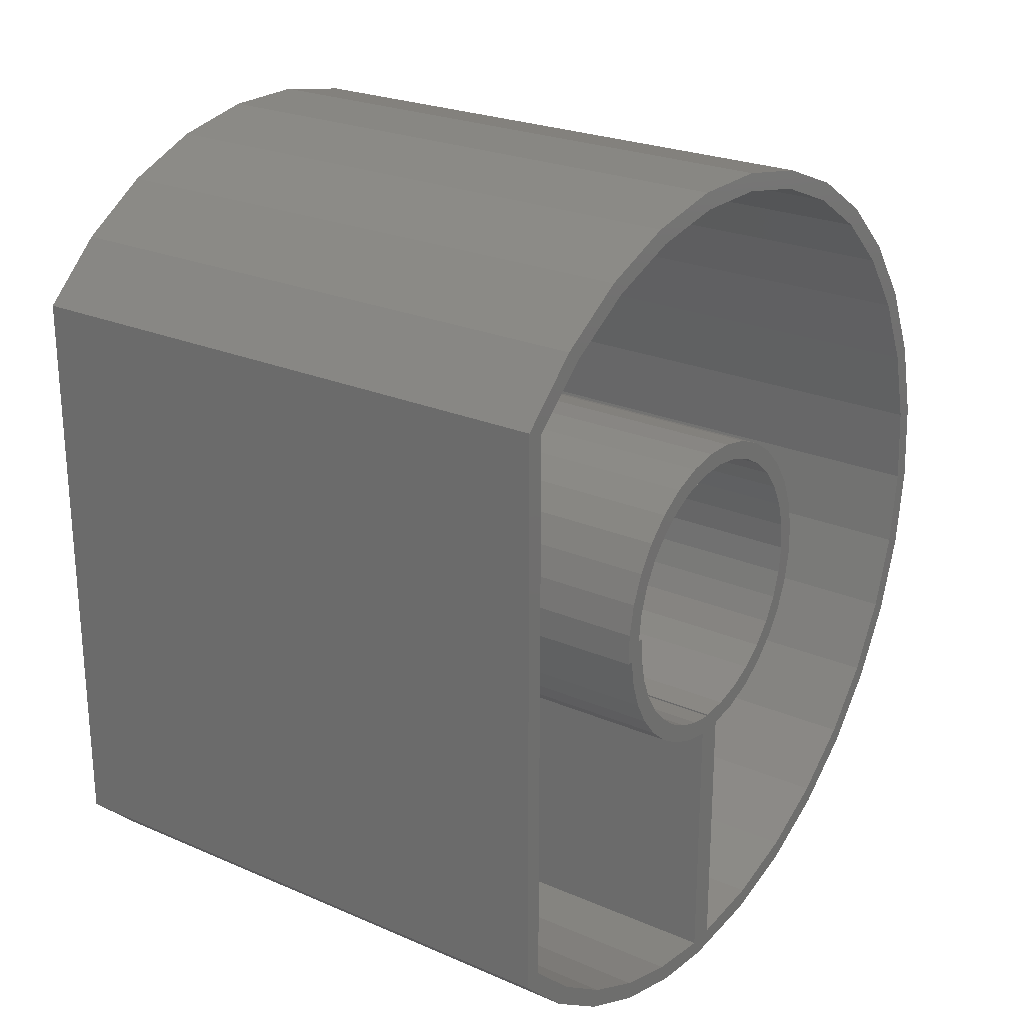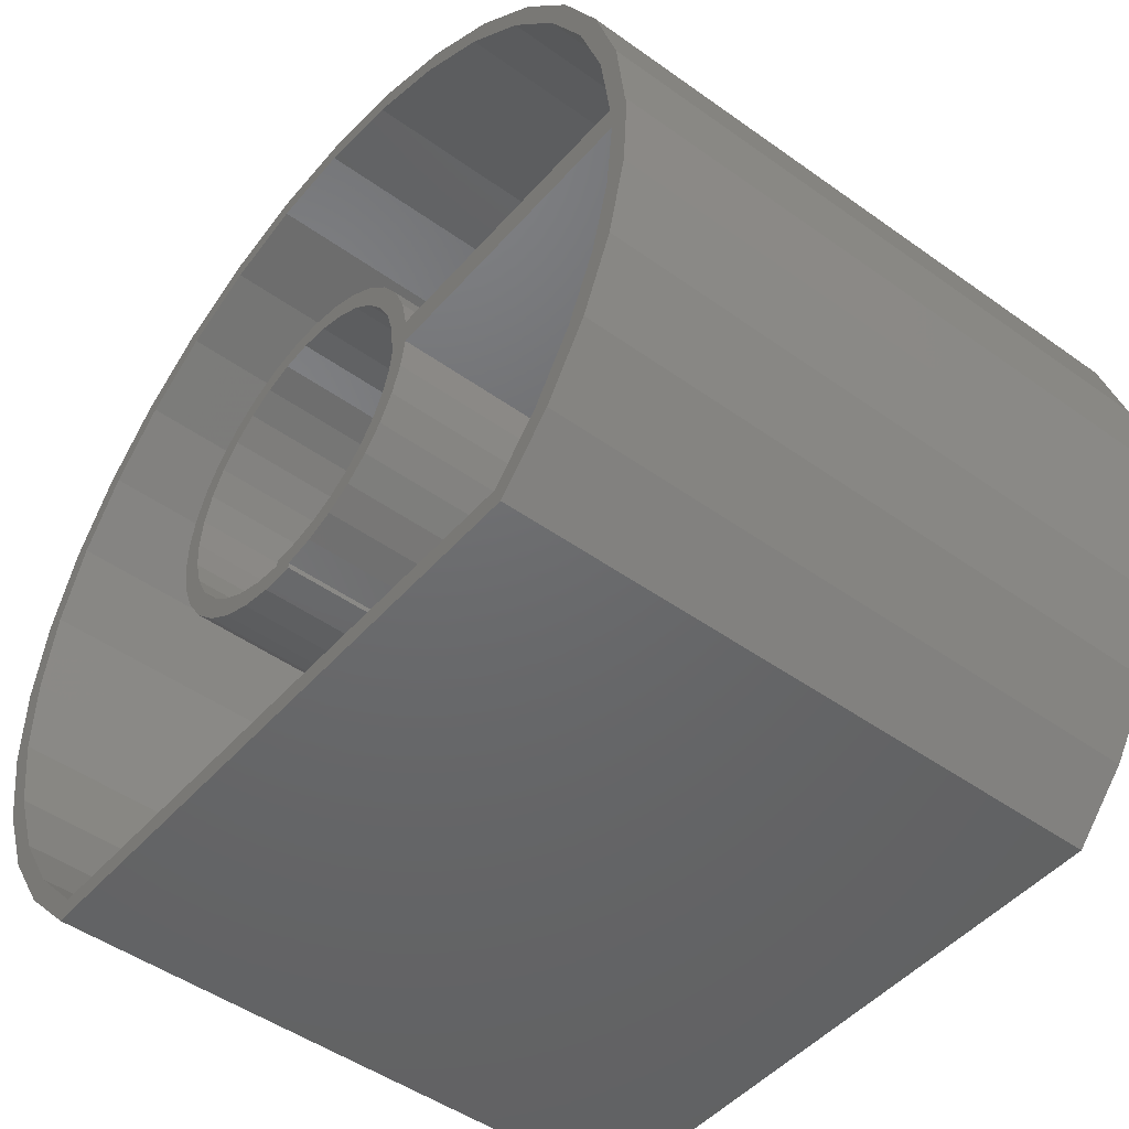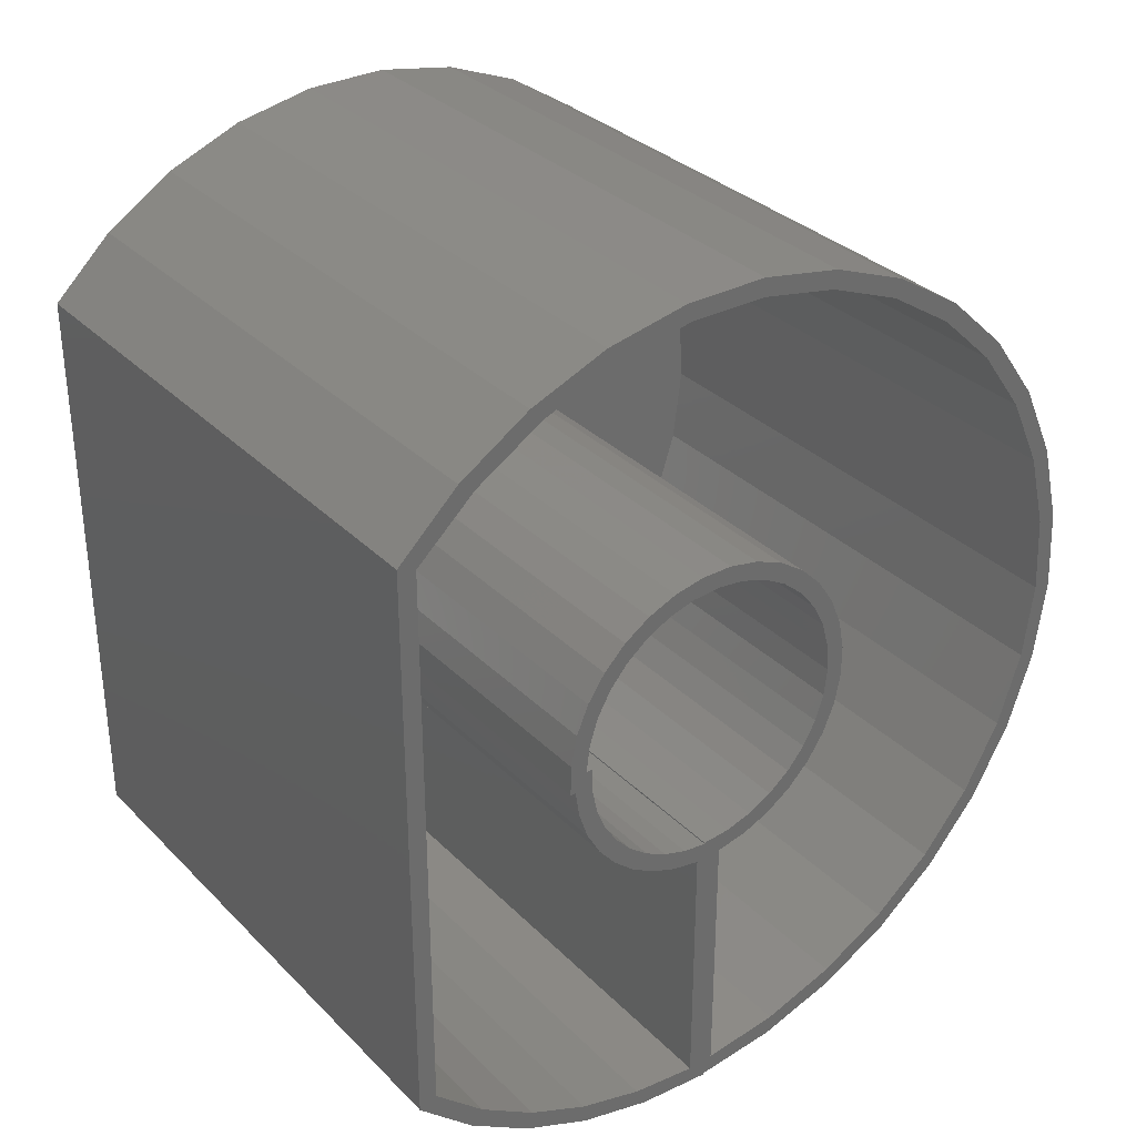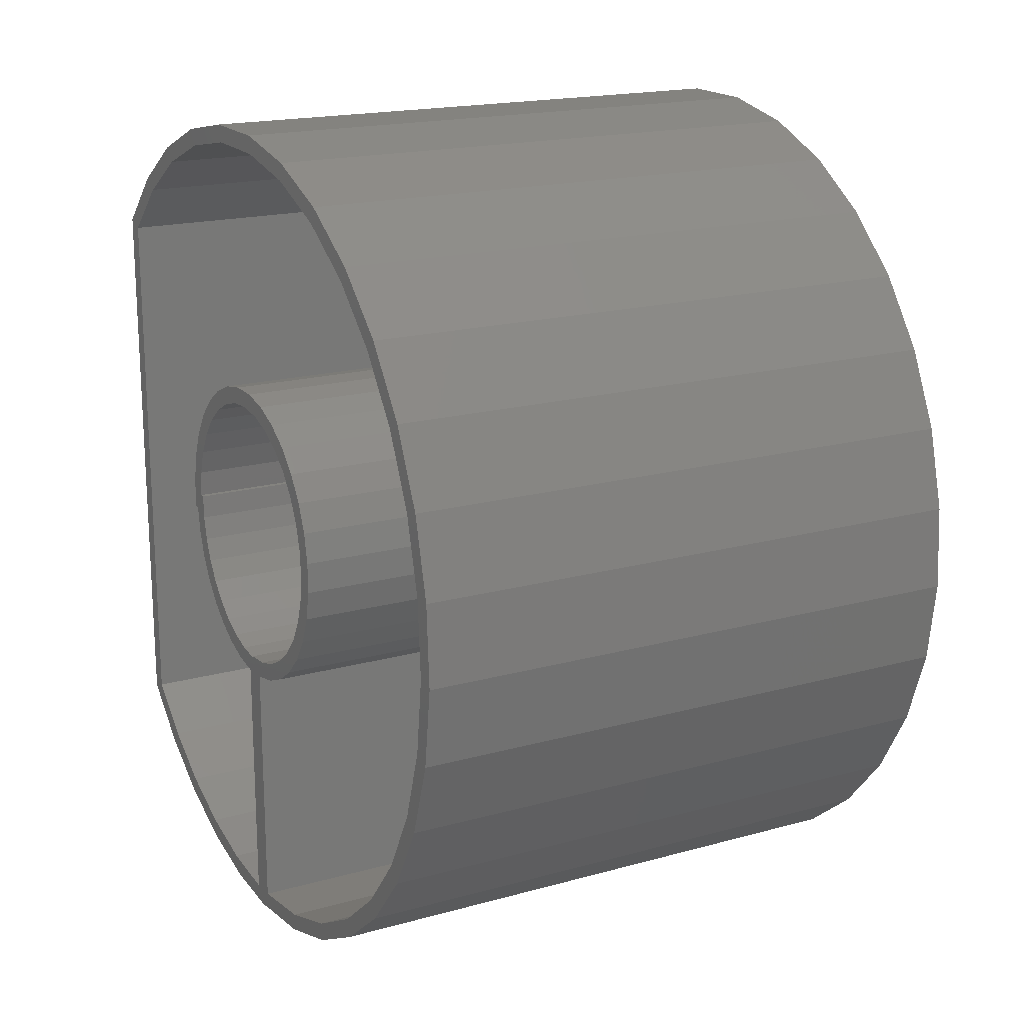
<metadata>
{"format":"stl","ext":"stl","renderer":"f3d","projection":"perspective","resolution":1024,"background":"white","views":[{"elev":24.2,"azim":35.5,"up":"+Z"},{"elev":-47.7,"azim":141.1,"up":"+Y"},{"elev":32.3,"azim":53.5,"up":"+Z"},{"elev":18.2,"azim":151.7,"up":"+Z"}]}
</metadata>
<code>
# stl→obj: 250 verts, 500 faces
v 0.75 0.05834 -0.1932
v 0.75 0.09578 -0.1776
v 0.75 0.03098 -0.1757
v 0.75 -0.0338 0.1864
v 0.75 -0.02138 0.2117
v 0.75 -0.0612 0.204
v 0.75 -0.09877 0.1887
v 0.75 -0.1861 0.01028
v 0.75 -0.1816 0.04595
v 0.75 -0.2084 0.02739
v 0.75 -0.1784 0.01028
v 0.75 -0.2017 -0.01316
v 0.75 -0.1774 -0.02157
v 0.75 0.0589 0.2034
v 0.75 0.002056 0.1891
v 0.75 0.0963 0.1877
v 0.75 0.03775 0.1847
v 0.75 0.07192 0.1735
v 0.75 -0.01562 -0.2033
v 0.75 -0.01562 -0.5457
v 0.75 -0.004852 -0.1805
v 0.75 -0.08517 -0.1845
v 0.75 -0.05124 -0.197
v 0.75 -0.2088 -0.01316
v 0.75 0.007812 -0.5693
v 0.75 -0.004852 -0.1788
v 0.75 -0.09028 -0.5623
v 0.75 0.007812 -0.5673
v 0.75 0.01859 -0.5435
v 0.75 0.01859 -0.2012
v 0.75 -0.03646 -0.1765
v 0.75 -0.06687 -0.167
v 0.75 -0.1164 -0.1662
v 0.75 -0.1858 -0.5388
v 0.75 -0.1031 -0.5363
v 0.75 -0.188 -0.5132
v 0.75 0.1197 -0.53
v 0.75 0.1145 -0.5552
v 0.75 0.217 -0.5232
v 0.75 0.01917 0.2115
v 0.75 0.248 0.4846
v 0.75 0.2568 0.5064
v 0.75 0.1534 0.5229
v 0.75 0.1571 0.5462
v 0.75 0.05343 0.5428
v 0.75 0.0517 0.5666
v 0.75 -0.04854 0.5438
v 0.75 -0.05565 0.5667
v 0.75 -0.1611 0.5467
v 0.75 -0.2759 -0.4994
v 0.75 -0.2681 -0.4769
v 0.75 -0.358 -0.4453
v 0.75 -0.3415 -0.4284
v 0.75 -0.4297 -0.378
v 0.75 -0.4062 -0.3689
v 0.75 -0.4297 0.376
v 0.75 -0.4062 0.367
v 0.75 -0.3515 0.4496
v 0.75 -0.331 0.4358
v 0.75 -0.2609 0.5072
v 0.75 -0.2442 0.4894
v 0.75 -0.1489 0.5258
v 0.75 -0.2002 0.06709
v 0.75 -0.1702 0.08007
v 0.75 -0.1843 0.1044
v 0.75 -0.1525 0.1113
v 0.75 -0.1615 0.138
v 0.75 -0.1289 0.1385
v 0.75 -0.1326 0.1664
v 0.75 -0.1006 0.1606
v 0.75 -0.06845 0.1768
v 0.75 -0.1708 -0.05274
v 0.75 -0.1962 -0.0489
v 0.75 -0.1588 -0.08227
v 0.75 -0.1844 -0.0831
v 0.75 -0.1418 -0.1092
v 0.75 -0.1668 -0.1147
v 0.75 -0.1204 -0.1328
v 0.75 -0.1439 -0.1427
v 0.75 -0.09514 -0.1523
v 0.75 0.3472 0.4486
v 0.75 0.3337 0.4294
v 0.75 0.4252 0.3748
v 0.75 0.4077 0.3592
v 0.75 0.4879 0.2876
v 0.75 0.4673 0.2765
v 0.75 0.533 0.1903
v 0.75 0.5104 0.184
v 0.75 0.5591 0.08611
v 0.75 0.5355 0.08522
v 0.75 0.5651 -0.02108
v 0.75 0.5418 -0.01656
v 0.75 0.5508 -0.1275
v 0.75 0.529 -0.1177
v 0.75 0.5168 -0.2293
v 0.75 0.4976 -0.2148
v 0.75 0.4642 -0.3229
v 0.75 0.4486 -0.3042
v 0.75 0.395 -0.4049
v 0.75 0.3839 -0.383
v 0.75 0.3116 -0.4725
v 0.75 0.3056 -0.4483
v 0.75 0.2165 -0.4979
v 0.75 0.1299 0.165
v 0.75 0.1033 0.1559
v 0.75 0.1585 0.1362
v 0.75 0.1306 0.1325
v 0.75 0.1809 0.1025
v 0.75 0.1528 0.1042
v 0.75 0.1964 0.06495
v 0.75 0.1691 0.07218
v 0.75 0.2042 0.02516
v 0.75 0.1789 0.03757
v 0.75 0.2041 -0.01539
v 0.75 0.1817 0.001727
v 0.75 0.1962 -0.05515
v 0.75 0.1775 -0.03399
v 0.75 0.1665 -0.0682
v 0.75 0.1807 -0.09261
v 0.75 0.149 -0.09962
v 0.75 0.1581 -0.1263
v 0.75 0.1257 -0.127
v 0.75 0.1295 -0.155
v 0.75 0.09752 -0.1494
v 0.75 0.06555 -0.1658
v 0.01562 -0.188 -0.5132
v 0.01562 -0.1031 -0.5363
v 0.01562 -0.01562 -0.5457
v 0.01562 -0.2681 -0.4769
v 0.01562 -0.3415 -0.4284
v 0.01562 -0.4062 -0.3689
v 0.01562 -0.01562 -0.2033
v 0.01562 -0.05124 -0.197
v 0.01562 -0.08517 -0.1845
v 0.01562 -0.1164 -0.1662
v 0.01562 -0.1439 -0.1427
v 0.01562 -0.1668 -0.1147
v 0.01562 -0.1844 -0.0831
v 0.01562 -0.1962 -0.0489
v 0.01562 -0.2017 -0.01316
v 0.01562 -0.2088 -0.01316
v 0.01562 -0.4062 0.367
v 0.01562 -0.2084 0.02739
v 0.01562 -0.2002 0.06709
v 0.01562 -0.1843 0.1044
v 0.01562 -0.1615 0.138
v 0.01562 -0.1326 0.1664
v 0.01562 -0.09877 0.1887
v 0.01562 -0.0612 0.204
v 0.01562 -0.02138 0.2117
v 0.01562 0.01917 0.2115
v 0.01562 0.0589 0.2034
v 0.01562 0.0963 0.1877
v 0.01562 0.1299 0.165
v 0.01562 0.1585 0.1362
v 0.01562 0.1809 0.1025
v 0.01562 0.1964 0.06495
v 0.01562 0.2042 0.02516
v 0.01562 0.2041 -0.01539
v 0.01562 0.1962 -0.05515
v 0.01562 0.1807 -0.09261
v 0.01562 0.1581 -0.1263
v 0.01562 0.1295 -0.155
v 0.01562 0.09578 -0.1776
v 0.01562 0.05834 -0.1932
v 0.01562 0.01859 -0.2012
v 0.01562 0.01859 -0.5435
v 0.01562 0.4673 0.2765
v 0.01562 0.4077 0.3592
v 0.01562 0.3337 0.4294
v 0.01562 0.248 0.4846
v 0.01562 0.1534 0.5229
v 0.01562 0.05343 0.5428
v 0.01562 -0.04854 0.5438
v 0.01562 -0.1489 0.5258
v 0.01562 -0.2442 0.4894
v 0.01562 -0.331 0.4358
v 0.01562 0.5104 0.184
v 0.01562 0.5355 0.08522
v 0.01562 0.5418 -0.01656
v 0.01562 0.529 -0.1177
v 0.01562 0.4976 -0.2148
v 0.01562 0.4486 -0.3042
v 0.01562 0.3839 -0.383
v 0.01562 0.3056 -0.4483
v 0.01562 0.2165 -0.4979
v 0.01562 0.1197 -0.53
v -0.007812 0.007812 -0.5693
v -0.007812 0.007812 -0.5673
v -0.007812 -0.09028 -0.5623
v -0.007812 -0.1858 -0.5388
v -0.007812 -0.2759 -0.4994
v -0.007812 -0.358 -0.4453
v -0.007812 -0.4297 -0.378
v -0.007812 -0.4297 0.376
v -0.007812 -0.3515 0.4496
v -0.007812 -0.2609 0.5072
v -0.007812 -0.1611 0.5467
v -0.007812 -0.05565 0.5667
v -0.007812 0.0517 0.5666
v -0.007812 0.1571 0.5462
v -0.007812 0.2568 0.5064
v -0.007812 0.3472 0.4486
v -0.007812 0.4252 0.3748
v -0.007812 0.4879 0.2876
v -0.007812 0.533 0.1903
v -0.007812 0.5591 0.08611
v -0.007812 0.5651 -0.02108
v -0.007812 0.5508 -0.1275
v -0.007812 0.5168 -0.2293
v -0.007812 0.4642 -0.3229
v -0.007812 0.395 -0.4049
v -0.007812 0.3116 -0.4725
v -0.007812 0.217 -0.5232
v -0.007812 0.1145 -0.5552
v -0.007812 0.03098 -0.1757
v -0.007812 0.06555 -0.1658
v -0.007812 0.09752 -0.1494
v -0.007812 -0.004852 -0.1788
v -0.007812 -0.004852 -0.1805
v -0.007812 0.07192 0.1735
v -0.007812 0.03775 0.1847
v -0.007812 0.1817 0.001727
v -0.007812 0.1789 0.03757
v -0.007812 0.1775 -0.03399
v -0.007812 -0.0338 0.1864
v -0.007812 -0.06845 0.1768
v -0.007812 -0.1006 0.1606
v -0.007812 -0.1289 0.1385
v -0.007812 -0.1525 0.1113
v -0.007812 -0.1702 0.08007
v -0.007812 -0.1816 0.04595
v -0.007812 -0.1861 0.01028
v -0.007812 -0.1784 0.01028
v -0.007812 -0.1774 -0.02157
v -0.007812 -0.1708 -0.05274
v -0.007812 -0.1588 -0.08227
v -0.007812 -0.1418 -0.1092
v -0.007812 -0.1204 -0.1328
v -0.007812 -0.09514 -0.1523
v -0.007812 -0.06687 -0.167
v -0.007812 -0.03646 -0.1765
v -0.007812 0.002056 0.1891
v -0.007812 0.1691 0.07218
v -0.007812 0.1528 0.1042
v -0.007812 0.1306 0.1325
v -0.007812 0.1033 0.1559
v -0.007812 0.1257 -0.127
v -0.007812 0.149 -0.09962
v -0.007812 0.1665 -0.0682
f 1 2 3
f 4 5 6
f 4 6 7
f 8 9 10
f 11 12 13
f 14 15 16
f 16 15 17
f 16 17 18
f 19 20 21
f 19 21 22
f 19 22 23
f 24 12 11
f 24 11 8
f 24 8 10
f 25 26 21
f 25 21 20
f 25 20 27
f 26 25 28
f 26 28 29
f 26 29 30
f 26 30 1
f 26 1 3
f 22 21 31
f 22 31 32
f 22 32 33
f 27 20 34
f 34 20 35
f 34 35 36
f 29 28 37
f 37 28 38
f 37 38 39
f 5 4 40
f 40 4 15
f 40 15 14
f 41 42 43
f 43 42 44
f 43 44 45
f 45 44 46
f 45 46 47
f 47 46 48
f 47 48 49
f 34 36 50
f 50 36 51
f 50 51 52
f 52 51 53
f 52 53 54
f 54 53 55
f 54 55 56
f 56 55 57
f 56 57 58
f 58 57 59
f 58 59 60
f 60 59 61
f 60 61 49
f 49 61 62
f 49 62 47
f 10 9 63
f 63 9 64
f 63 64 65
f 65 64 66
f 65 66 67
f 67 66 68
f 67 68 69
f 69 68 70
f 69 70 7
f 7 70 71
f 7 71 4
f 13 12 72
f 72 12 73
f 72 73 74
f 74 73 75
f 74 75 76
f 76 75 77
f 76 77 78
f 78 77 79
f 78 79 80
f 80 79 33
f 80 33 32
f 42 41 81
f 81 41 82
f 81 82 83
f 83 82 84
f 83 84 85
f 85 84 86
f 85 86 87
f 87 86 88
f 87 88 89
f 89 88 90
f 89 90 91
f 91 90 92
f 91 92 93
f 93 92 94
f 93 94 95
f 95 94 96
f 95 96 97
f 97 96 98
f 97 98 99
f 99 98 100
f 99 100 101
f 101 100 102
f 101 102 39
f 39 102 103
f 39 103 37
f 16 18 104
f 104 18 105
f 104 105 106
f 106 105 107
f 106 107 108
f 108 107 109
f 108 109 110
f 110 109 111
f 110 111 112
f 112 111 113
f 112 113 114
f 114 113 115
f 114 115 116
f 116 115 117
f 116 117 118
f 116 118 119
f 119 118 120
f 119 120 121
f 121 120 122
f 121 122 123
f 123 122 124
f 123 124 2
f 2 124 125
f 2 125 3
f 126 35 127
f 127 35 20
f 127 20 128
f 35 126 36
f 36 126 129
f 36 129 51
f 51 129 130
f 51 130 53
f 53 130 131
f 53 131 55
f 128 20 132
f 132 20 19
f 132 19 133
f 133 19 23
f 133 23 134
f 134 23 22
f 134 22 135
f 135 22 33
f 135 33 136
f 136 33 79
f 136 79 137
f 137 79 77
f 137 77 138
f 138 77 75
f 138 75 139
f 139 75 73
f 139 73 140
f 140 73 12
f 140 12 141
f 141 12 24
f 57 55 142
f 142 55 131
f 141 24 143
f 143 24 10
f 143 10 144
f 144 10 63
f 144 63 145
f 145 63 65
f 145 65 146
f 146 65 67
f 146 67 147
f 147 67 69
f 147 69 148
f 148 69 7
f 148 7 149
f 149 7 6
f 149 6 150
f 150 6 5
f 150 5 151
f 151 5 40
f 151 40 152
f 152 40 14
f 152 14 153
f 153 14 16
f 153 16 154
f 154 16 104
f 154 104 155
f 155 104 106
f 155 106 156
f 156 106 108
f 156 108 157
f 157 108 110
f 157 110 158
f 158 110 112
f 158 112 159
f 159 112 114
f 159 114 160
f 160 114 116
f 160 116 161
f 161 116 119
f 161 119 162
f 162 119 121
f 162 121 163
f 163 121 123
f 163 123 164
f 164 123 2
f 164 2 165
f 165 2 1
f 165 1 166
f 166 1 30
f 166 30 167
f 167 30 29
f 168 84 169
f 169 84 82
f 169 82 170
f 170 82 41
f 170 41 171
f 171 41 43
f 171 43 172
f 172 43 45
f 172 45 173
f 173 45 47
f 173 47 174
f 174 47 62
f 174 62 175
f 175 62 61
f 175 61 176
f 176 61 59
f 176 59 177
f 177 59 57
f 177 57 142
f 84 168 86
f 86 168 178
f 86 178 88
f 88 178 179
f 88 179 90
f 90 179 180
f 90 180 92
f 92 180 181
f 92 181 94
f 94 181 182
f 94 182 96
f 96 182 183
f 96 183 98
f 98 183 184
f 98 184 100
f 100 184 185
f 100 185 102
f 102 185 186
f 102 186 103
f 103 186 187
f 103 187 37
f 37 187 167
f 37 167 29
f 188 189 25
f 25 189 28
f 188 25 190
f 190 25 27
f 190 27 191
f 191 27 34
f 191 34 192
f 192 34 50
f 192 50 193
f 193 50 52
f 193 52 194
f 194 52 54
f 195 194 56
f 56 194 54
f 195 56 196
f 196 56 58
f 196 58 197
f 197 58 60
f 197 60 198
f 198 60 49
f 198 49 199
f 199 49 48
f 199 48 200
f 200 48 46
f 200 46 201
f 201 46 44
f 201 44 202
f 202 44 42
f 202 42 203
f 203 42 81
f 203 81 204
f 204 81 83
f 204 83 205
f 205 83 85
f 205 85 206
f 206 85 87
f 206 87 207
f 207 87 89
f 207 89 208
f 208 89 91
f 208 91 209
f 209 91 93
f 209 93 210
f 210 93 95
f 210 95 211
f 211 95 97
f 211 97 212
f 212 97 99
f 212 99 213
f 213 99 101
f 213 101 214
f 214 101 39
f 214 39 215
f 215 39 38
f 215 38 189
f 189 38 28
f 216 217 210
f 217 218 210
f 219 216 220
f 221 222 206
f 223 224 208
f 208 225 223
f 189 220 216
f 189 216 210
f 189 210 211
f 189 211 212
f 189 212 213
f 189 213 214
f 189 214 215
f 195 196 197
f 195 197 198
f 195 198 199
f 195 199 226
f 195 226 227
f 195 227 228
f 195 228 229
f 195 229 230
f 195 230 231
f 195 231 232
f 195 232 194
f 194 232 233
f 194 233 234
f 194 234 235
f 194 235 236
f 194 236 237
f 194 237 238
f 194 238 239
f 194 239 240
f 194 240 241
f 194 241 242
f 194 242 220
f 194 220 193
f 220 189 188
f 220 188 190
f 220 190 191
f 220 191 192
f 220 192 193
f 243 226 199
f 243 199 200
f 243 200 201
f 243 201 202
f 243 202 203
f 243 203 204
f 243 204 205
f 243 205 206
f 243 206 222
f 207 208 224
f 207 224 244
f 207 244 245
f 207 245 246
f 207 246 247
f 207 247 221
f 207 221 206
f 209 210 218
f 209 218 248
f 209 248 249
f 209 249 250
f 209 250 225
f 209 225 208
f 219 220 26
f 26 220 21
f 239 80 240
f 240 80 32
f 240 32 241
f 241 32 31
f 241 31 242
f 242 31 21
f 242 21 220
f 80 239 78
f 78 239 238
f 78 238 76
f 76 238 237
f 76 237 74
f 74 237 236
f 74 236 72
f 72 236 235
f 72 235 13
f 13 235 234
f 13 234 11
f 234 233 11
f 11 233 8
f 246 105 247
f 247 105 18
f 247 18 221
f 221 18 17
f 221 17 222
f 222 17 15
f 222 15 243
f 243 15 4
f 243 4 226
f 226 4 71
f 226 71 227
f 227 71 70
f 227 70 228
f 228 70 68
f 228 68 229
f 229 68 66
f 229 66 230
f 230 66 64
f 230 64 231
f 231 64 9
f 231 9 232
f 232 9 8
f 232 8 233
f 105 246 107
f 107 246 245
f 107 245 109
f 109 245 244
f 109 244 111
f 111 244 224
f 111 224 113
f 113 224 223
f 113 223 115
f 115 223 225
f 115 225 117
f 117 225 250
f 117 250 118
f 118 250 249
f 118 249 120
f 120 249 248
f 120 248 122
f 122 248 218
f 122 218 124
f 124 218 217
f 124 217 125
f 125 217 216
f 125 216 3
f 3 216 219
f 3 219 26
f 173 174 175
f 168 150 151
f 168 151 152
f 180 157 158
f 181 160 161
f 161 162 181
f 131 130 132
f 131 132 133
f 131 133 134
f 131 134 135
f 131 135 136
f 131 136 137
f 131 137 138
f 131 138 139
f 131 139 140
f 131 140 141
f 131 141 143
f 142 131 143
f 142 143 144
f 142 144 145
f 142 145 146
f 142 146 147
f 142 147 148
f 142 148 149
f 142 149 150
f 142 150 168
f 142 168 169
f 142 169 170
f 142 170 177
f 132 130 129
f 132 129 126
f 132 126 127
f 132 127 128
f 182 181 162
f 182 162 163
f 182 163 164
f 182 164 165
f 182 165 166
f 166 167 187
f 166 187 186
f 166 186 185
f 166 185 184
f 166 184 183
f 166 183 182
f 177 170 176
f 176 170 171
f 176 171 175
f 175 171 172
f 175 172 173
f 168 152 178
f 178 152 153
f 178 153 179
f 179 153 154
f 179 154 155
f 157 180 156
f 156 180 179
f 156 179 155
f 160 181 159
f 159 181 180
f 159 180 158

</code>
